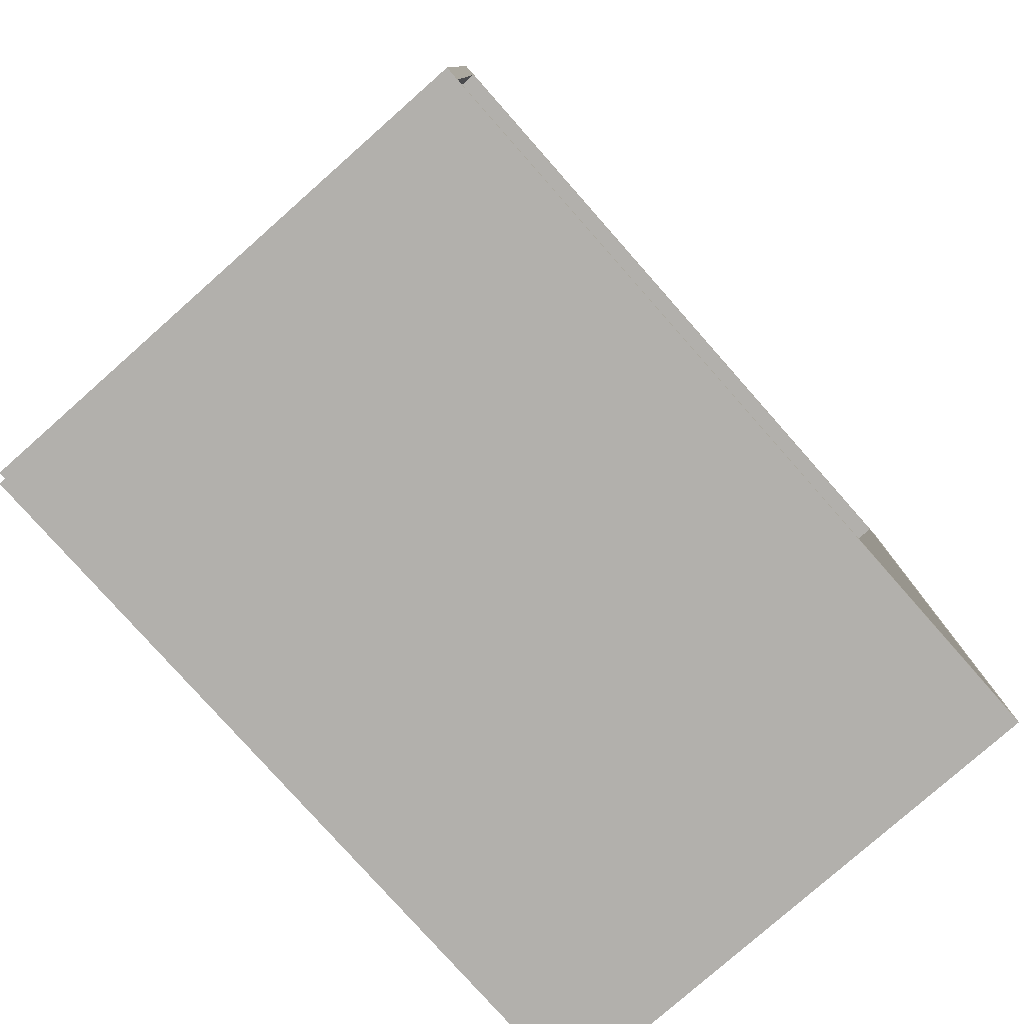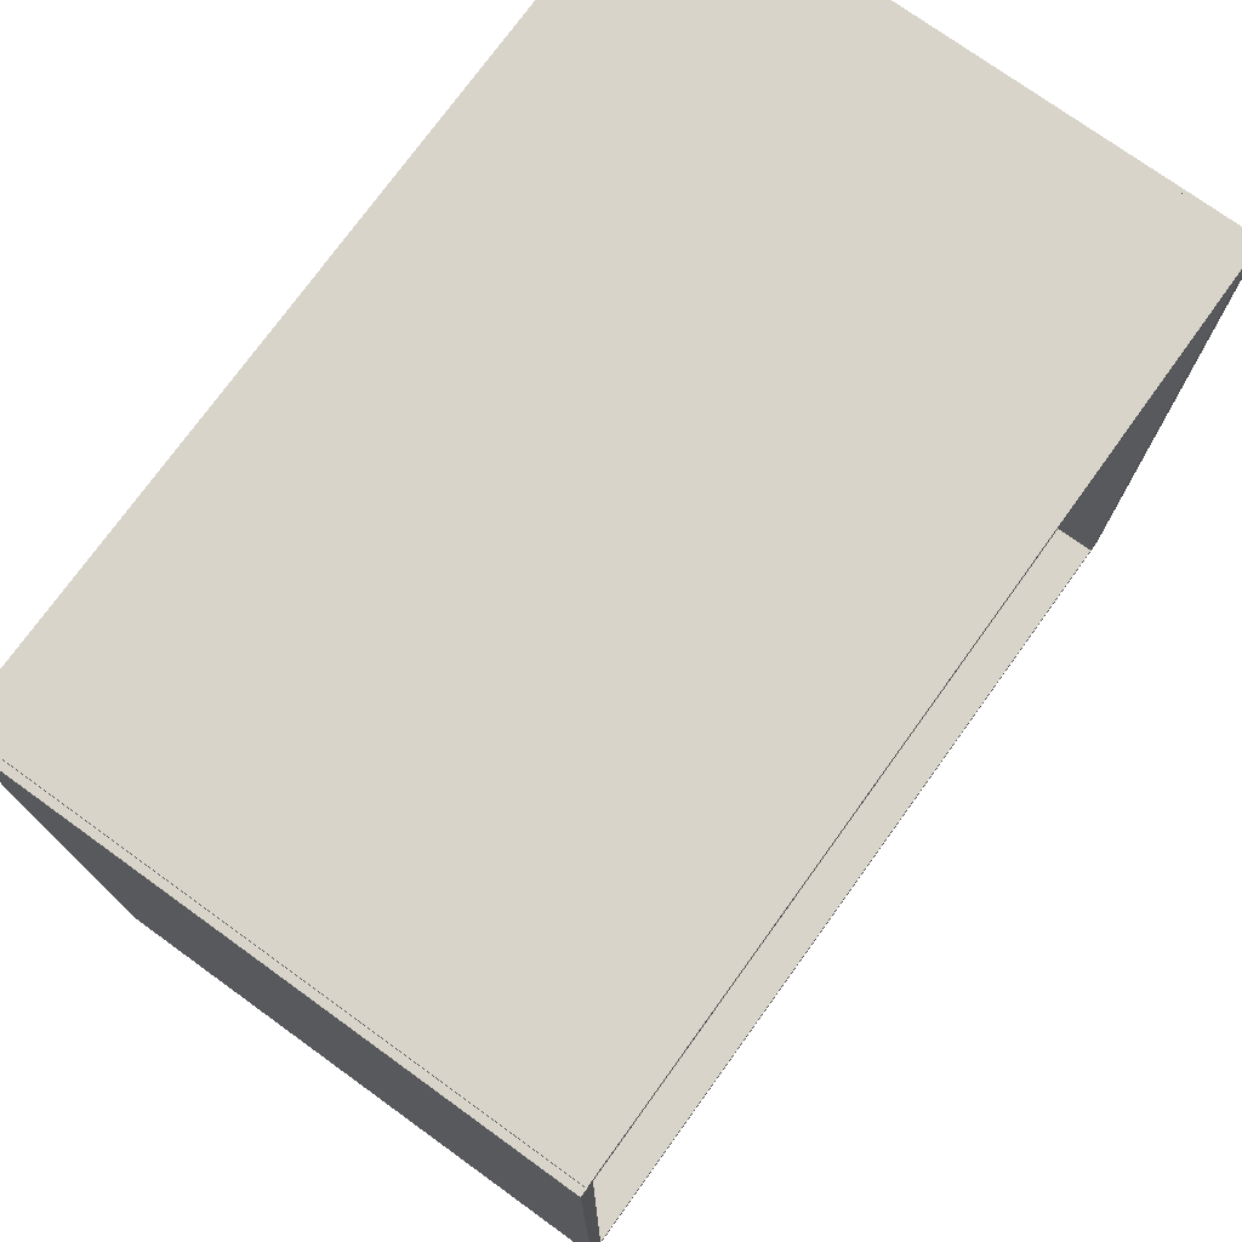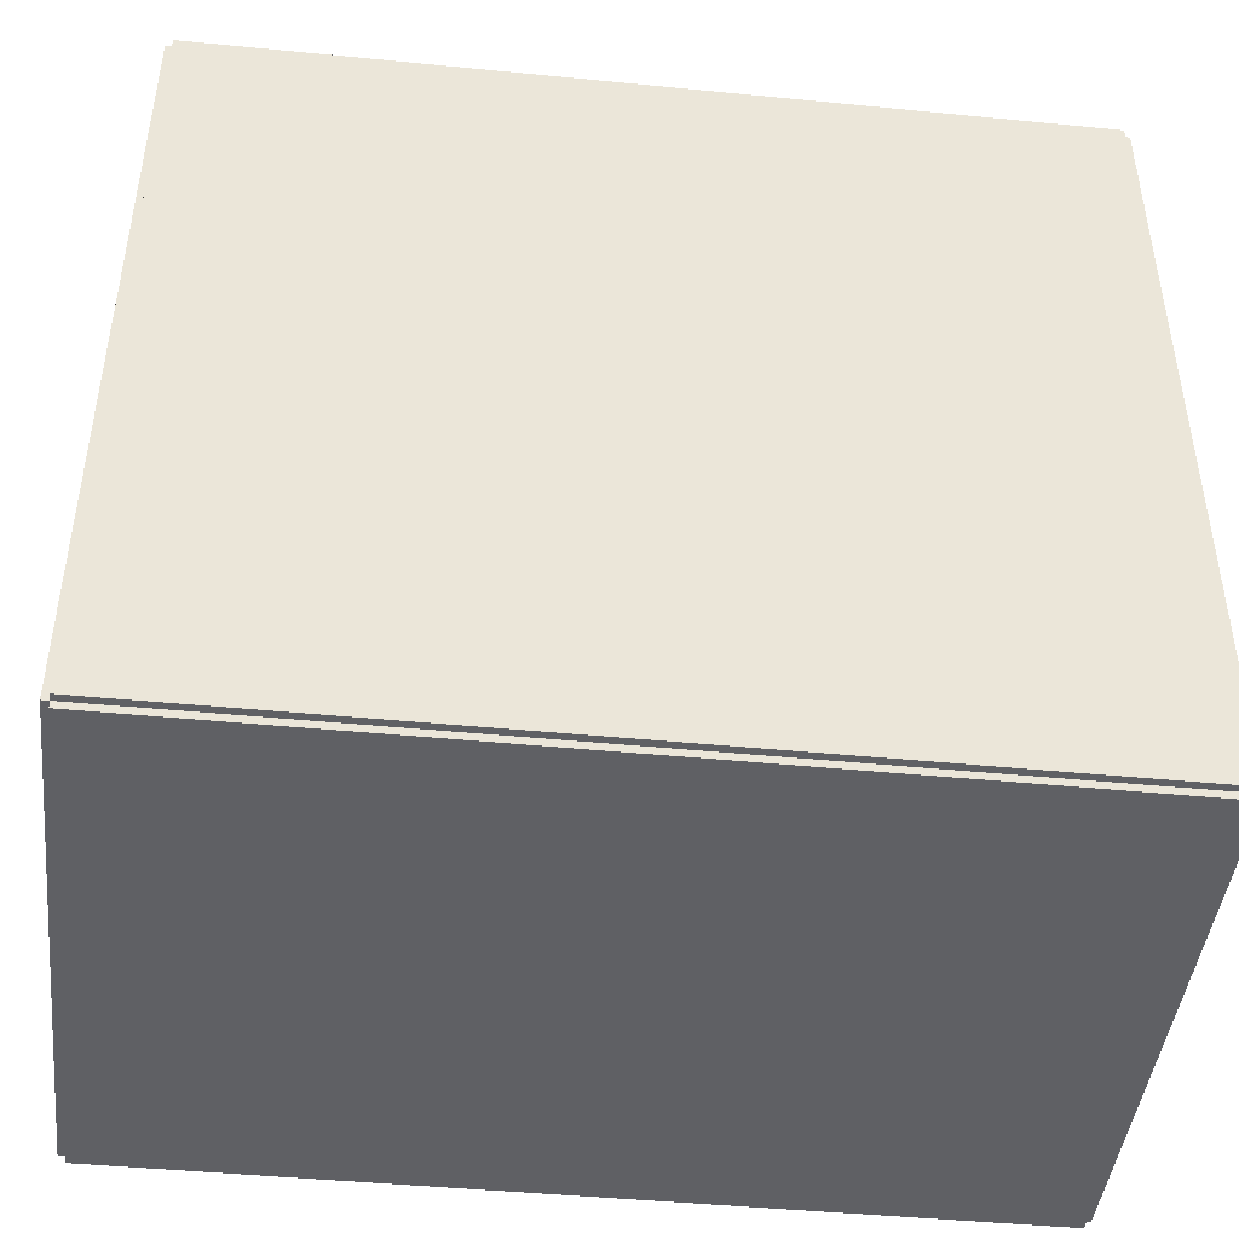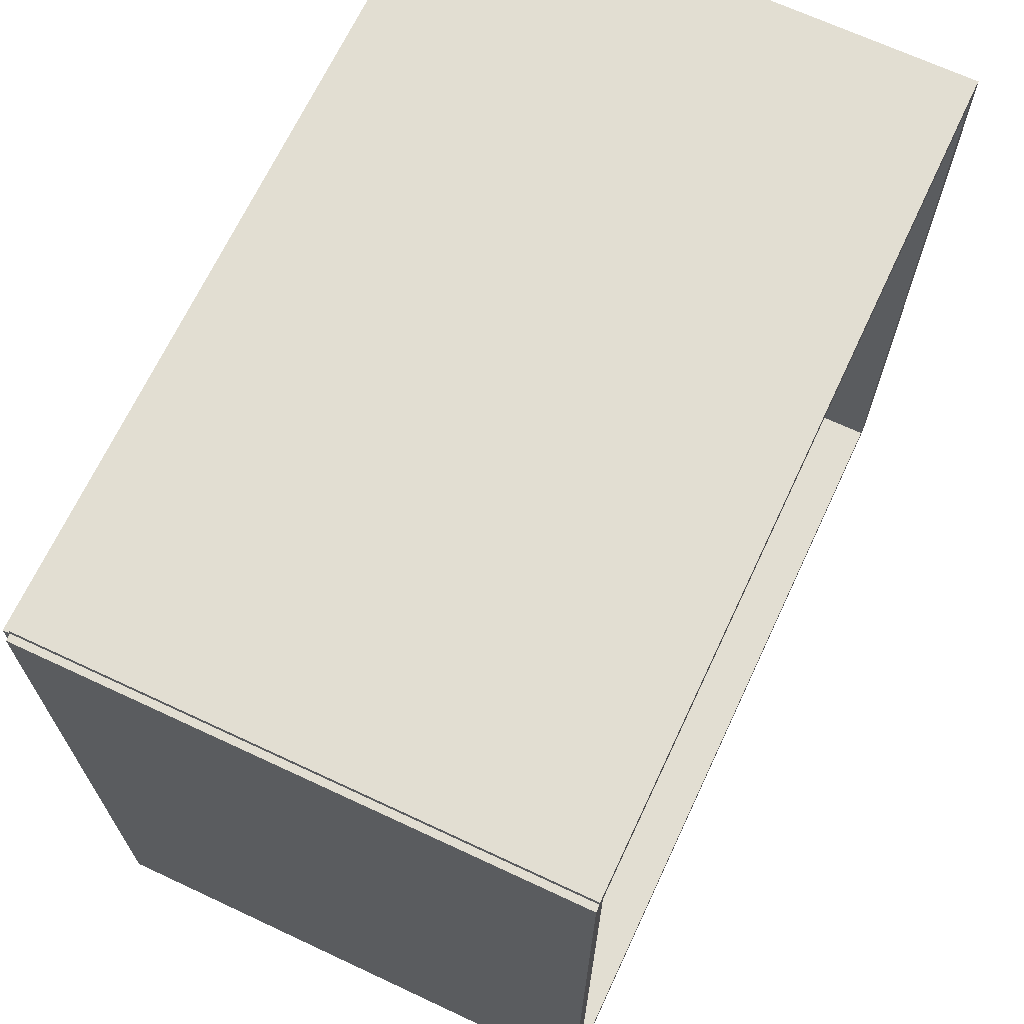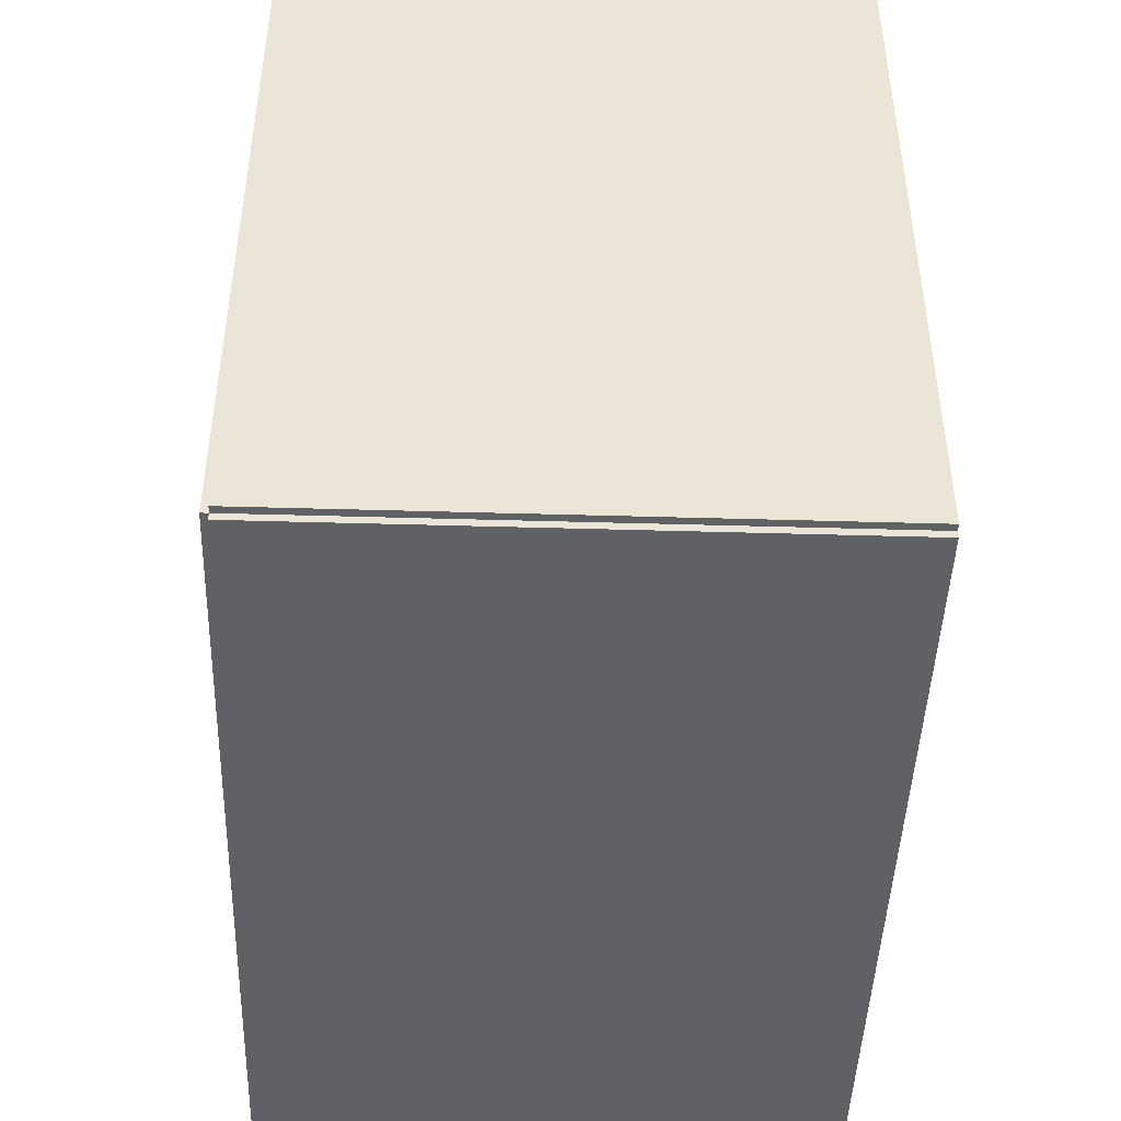
<metadata>
{"format":"obj","ext":"obj","renderer":"f3d","projection":"perspective","resolution":1024,"background":"white","views":[{"elev":-78.8,"azim":41.5,"up":"+Y"},{"elev":75.0,"azim":35.8,"up":"+Z"},{"elev":-44.8,"azim":-96.5,"up":"+Z"},{"elev":68.0,"azim":25.1,"up":"+Z"},{"elev":-45.6,"azim":-1.9,"up":"+Z"}]}
</metadata>
<code>
v -0.09799 -0.1519 -0.002526
v -0.09799 -0.1519 0.002526
v -0.09799 0.1519 -0.002526
v -0.09799 0.1519 0.002526
v 0.09799 -0.1519 -0.002526
v 0.09799 -0.1519 0.002526
v 0.09799 0.1519 -0.002526
v 0.09799 0.1519 0.002526
v -0.09546 -0.1519 0
v -0.1005 -0.1519 0
v -0.09546 0.1519 0
v -0.1005 0.1519 0
v -0.09546 -0.1519 0.2812
v -0.1005 -0.1519 0.2812
v -0.09546 0.1519 0.2812
v -0.1005 0.1519 0.2812
v -0.09799 0.1494 0.2812
v -0.09799 0.1544 0.2812
v -0.09799 0.1494 0
v -0.09799 0.1544 0
v 0.09799 0.1494 0.2812
v 0.09799 0.1544 0.2812
v 0.09799 0.1494 0
v 0.09799 0.1544 0
v -0.09799 -0.1494 0
v -0.09799 -0.1544 0
v -0.09799 -0.1494 0.2812
v -0.09799 -0.1544 0.2812
v 0.09799 -0.1494 0
v 0.09799 -0.1544 0
v 0.09799 -0.1494 0.2812
v 0.09799 -0.1544 0.2812
v -0.09799 -0.1519 0.2787
v -0.09799 -0.1519 0.2838
v -0.09799 0.1519 0.2787
v -0.09799 0.1519 0.2838
v 0.09799 -0.1519 0.2787
v 0.09799 -0.1519 0.2838
v 0.09799 0.1519 0.2787
v 0.09799 0.1519 0.2838
v -0.02023 0.03643 0.005052
v 0.0112 0.03643 0.005052
v 0.0112 0.03643 0.07099
v -0.02023 0.03643 0.07099
v 0.0106 0.04256 0.005052
v 0.0106 0.04256 0.07099
v 0.008808 0.04846 0.005052
v 0.008808 0.04846 0.07099
v 0.005904 0.05389 0.005052
v 0.005904 0.05389 0.07099
v 0.001996 0.05865 0.005052
v 0.001996 0.05865 0.07099
v -0.002766 0.06256 0.005052
v -0.002766 0.06256 0.07099
v -0.008199 0.06547 0.005052
v -0.008199 0.06547 0.07099
v -0.01409 0.06725 0.005052
v -0.01409 0.06725 0.07099
v -0.02023 0.06786 0.005052
v -0.02023 0.06786 0.07099
v -0.02636 0.06725 0.005052
v -0.02636 0.06725 0.07099
v -0.03225 0.06547 0.005052
v -0.03225 0.06547 0.07099
v -0.03768 0.06256 0.005052
v -0.03768 0.06256 0.07099
v -0.04245 0.05865 0.005052
v -0.04245 0.05865 0.07099
v -0.04635 0.05389 0.005052
v -0.04635 0.05389 0.07099
v -0.04926 0.04846 0.005052
v -0.04926 0.04846 0.07099
v -0.05105 0.04256 0.005052
v -0.05105 0.04256 0.07099
v -0.05165 0.03643 0.005052
v -0.05165 0.03643 0.07099
v -0.05105 0.0303 0.005052
v -0.05105 0.0303 0.07099
v -0.04926 0.02441 0.005052
v -0.04926 0.02441 0.07099
v -0.04635 0.01897 0.005052
v -0.04635 0.01897 0.07099
v -0.04245 0.01421 0.005052
v -0.04245 0.01421 0.07099
v -0.03768 0.0103 0.005052
v -0.03768 0.0103 0.07099
v -0.03225 0.007399 0.005052
v -0.03225 0.007399 0.07099
v -0.02636 0.005611 0.005052
v -0.02636 0.005611 0.07099
v -0.02023 0.005007 0.005052
v -0.02023 0.005007 0.07099
v -0.01409 0.005611 0.005052
v -0.01409 0.005611 0.07099
v -0.008199 0.007399 0.005052
v -0.008199 0.007399 0.07099
v -0.002766 0.0103 0.005052
v -0.002766 0.0103 0.07099
v 0.001996 0.01421 0.005052
v 0.001996 0.01421 0.07099
v 0.005904 0.01897 0.005052
v 0.005904 0.01897 0.07099
v 0.008808 0.02441 0.005052
v 0.008808 0.02441 0.07099
v 0.0106 0.0303 0.005052
v 0.0106 0.0303 0.07099
v -0.02023 0.03643 0.07099
v 0.0112 0.03643 0.07099
v 0.0112 0.03643 0.1369
v -0.02023 0.03643 0.1369
v 0.0106 0.04256 0.07099
v 0.0106 0.04256 0.1369
v 0.008808 0.04846 0.07099
v 0.008808 0.04846 0.1369
v 0.005904 0.05389 0.07099
v 0.005904 0.05389 0.1369
v 0.001996 0.05865 0.07099
v 0.001996 0.05865 0.1369
v -0.002766 0.06256 0.07099
v -0.002766 0.06256 0.1369
v -0.008199 0.06547 0.07099
v -0.008199 0.06547 0.1369
v -0.01409 0.06725 0.07099
v -0.01409 0.06725 0.1369
v -0.02023 0.06786 0.07099
v -0.02023 0.06786 0.1369
v -0.02636 0.06725 0.07099
v -0.02636 0.06725 0.1369
v -0.03225 0.06547 0.07099
v -0.03225 0.06547 0.1369
v -0.03768 0.06256 0.07099
v -0.03768 0.06256 0.1369
v -0.04245 0.05865 0.07099
v -0.04245 0.05865 0.1369
v -0.04635 0.05389 0.07099
v -0.04635 0.05389 0.1369
v -0.04926 0.04846 0.07099
v -0.04926 0.04846 0.1369
v -0.05105 0.04256 0.07099
v -0.05105 0.04256 0.1369
v -0.05165 0.03643 0.07099
v -0.05165 0.03643 0.1369
v -0.05105 0.0303 0.07099
v -0.05105 0.0303 0.1369
v -0.04926 0.02441 0.07099
v -0.04926 0.02441 0.1369
v -0.04635 0.01897 0.07099
v -0.04635 0.01897 0.1369
v -0.04245 0.01421 0.07099
v -0.04245 0.01421 0.1369
v -0.03768 0.0103 0.07099
v -0.03768 0.0103 0.1369
v -0.03225 0.007399 0.07099
v -0.03225 0.007399 0.1369
v -0.02636 0.005611 0.07099
v -0.02636 0.005611 0.1369
v -0.02023 0.005007 0.07099
v -0.02023 0.005007 0.1369
v -0.01409 0.005611 0.07099
v -0.01409 0.005611 0.1369
v -0.008199 0.007399 0.07099
v -0.008199 0.007399 0.1369
v -0.002766 0.0103 0.07099
v -0.002766 0.0103 0.1369
v 0.001996 0.01421 0.07099
v 0.001996 0.01421 0.1369
v 0.005904 0.01897 0.07099
v 0.005904 0.01897 0.1369
v 0.008808 0.02441 0.07099
v 0.008808 0.02441 0.1369
v 0.0106 0.0303 0.07099
v 0.0106 0.0303 0.1369
v 0.00371 -0.05846 0.005052
v 0.02904 -0.05846 0.005052
v 0.02904 -0.05846 0.08551
v 0.00371 -0.05846 0.08551
v 0.02855 -0.05352 0.005052
v 0.02855 -0.05352 0.08551
v 0.02711 -0.04877 0.005052
v 0.02711 -0.04877 0.08551
v 0.02477 -0.04439 0.005052
v 0.02477 -0.04439 0.08551
v 0.02162 -0.04055 0.005052
v 0.02162 -0.04055 0.08551
v 0.01778 -0.0374 0.005052
v 0.01778 -0.0374 0.08551
v 0.0134 -0.03506 0.005052
v 0.0134 -0.03506 0.08551
v 0.008651 -0.03362 0.005052
v 0.008651 -0.03362 0.08551
v 0.00371 -0.03313 0.005052
v 0.00371 -0.03313 0.08551
v -0.001231 -0.03362 0.005052
v -0.001231 -0.03362 0.08551
v -0.005983 -0.03506 0.005052
v -0.005983 -0.03506 0.08551
v -0.01036 -0.0374 0.005052
v -0.01036 -0.0374 0.08551
v -0.0142 -0.04055 0.005052
v -0.0142 -0.04055 0.08551
v -0.01735 -0.04439 0.005052
v -0.01735 -0.04439 0.08551
v -0.01969 -0.04877 0.005052
v -0.01969 -0.04877 0.08551
v -0.02113 -0.05352 0.005052
v -0.02113 -0.05352 0.08551
v -0.02162 -0.05846 0.005052
v -0.02162 -0.05846 0.08551
v -0.02113 -0.06341 0.005052
v -0.02113 -0.06341 0.08551
v -0.01969 -0.06816 0.005052
v -0.01969 -0.06816 0.08551
v -0.01735 -0.07254 0.005052
v -0.01735 -0.07254 0.08551
v -0.0142 -0.07637 0.005052
v -0.0142 -0.07637 0.08551
v -0.01036 -0.07952 0.005052
v -0.01036 -0.07952 0.08551
v -0.005983 -0.08186 0.005052
v -0.005983 -0.08186 0.08551
v -0.001231 -0.08331 0.005052
v -0.001231 -0.08331 0.08551
v 0.00371 -0.08379 0.005052
v 0.00371 -0.08379 0.08551
v 0.008651 -0.08331 0.005052
v 0.008651 -0.08331 0.08551
v 0.0134 -0.08186 0.005052
v 0.0134 -0.08186 0.08551
v 0.01778 -0.07952 0.005052
v 0.01778 -0.07952 0.08551
v 0.02162 -0.07637 0.005052
v 0.02162 -0.07637 0.08551
v 0.02477 -0.07254 0.005052
v 0.02477 -0.07254 0.08551
v 0.02711 -0.06816 0.005052
v 0.02711 -0.06816 0.08551
v 0.02855 -0.06341 0.005052
v 0.02855 -0.06341 0.08551
f 2 4 1
f 5 2 1
f 1 4 3
f 3 5 1
f 2 8 4
f 6 2 5
f 6 8 2
f 4 8 3
f 7 5 3
f 3 8 7
f 7 6 5
f 8 6 7
f 10 12 9
f 13 10 9
f 9 12 11
f 11 13 9
f 10 16 12
f 14 10 13
f 14 16 10
f 12 16 11
f 15 13 11
f 11 16 15
f 15 14 13
f 16 14 15
f 18 20 17
f 21 18 17
f 17 20 19
f 19 21 17
f 18 24 20
f 22 18 21
f 22 24 18
f 20 24 19
f 23 21 19
f 19 24 23
f 23 22 21
f 24 22 23
f 26 28 25
f 29 26 25
f 25 28 27
f 27 29 25
f 26 32 28
f 30 26 29
f 30 32 26
f 28 32 27
f 31 29 27
f 27 32 31
f 31 30 29
f 32 30 31
f 34 36 33
f 37 34 33
f 33 36 35
f 35 37 33
f 34 40 36
f 38 34 37
f 38 40 34
f 36 40 35
f 39 37 35
f 35 40 39
f 39 38 37
f 40 38 39
f 42 41 45
f 42 45 43
f 43 45 46
f 43 46 44
f 45 41 47
f 45 47 46
f 46 47 48
f 46 48 44
f 47 41 49
f 47 49 48
f 48 49 50
f 48 50 44
f 49 41 51
f 49 51 50
f 50 51 52
f 50 52 44
f 51 41 53
f 51 53 52
f 52 53 54
f 52 54 44
f 53 41 55
f 53 55 54
f 54 55 56
f 54 56 44
f 55 41 57
f 55 57 56
f 56 57 58
f 56 58 44
f 57 41 59
f 57 59 58
f 58 59 60
f 58 60 44
f 59 41 61
f 59 61 60
f 60 61 62
f 60 62 44
f 61 41 63
f 61 63 62
f 62 63 64
f 62 64 44
f 63 41 65
f 63 65 64
f 64 65 66
f 64 66 44
f 65 41 67
f 65 67 66
f 66 67 68
f 66 68 44
f 67 41 69
f 67 69 68
f 68 69 70
f 68 70 44
f 69 41 71
f 69 71 70
f 70 71 72
f 70 72 44
f 71 41 73
f 71 73 72
f 72 73 74
f 72 74 44
f 73 41 75
f 73 75 74
f 74 75 76
f 74 76 44
f 75 41 77
f 75 77 76
f 76 77 78
f 76 78 44
f 77 41 79
f 77 79 78
f 78 79 80
f 78 80 44
f 79 41 81
f 79 81 80
f 80 81 82
f 80 82 44
f 81 41 83
f 81 83 82
f 82 83 84
f 82 84 44
f 83 41 85
f 83 85 84
f 84 85 86
f 84 86 44
f 85 41 87
f 85 87 86
f 86 87 88
f 86 88 44
f 87 41 89
f 87 89 88
f 88 89 90
f 88 90 44
f 89 41 91
f 89 91 90
f 90 91 92
f 90 92 44
f 91 41 93
f 91 93 92
f 92 93 94
f 92 94 44
f 93 41 95
f 93 95 94
f 94 95 96
f 94 96 44
f 95 41 97
f 95 97 96
f 96 97 98
f 96 98 44
f 97 41 99
f 97 99 98
f 98 99 100
f 98 100 44
f 99 41 101
f 99 101 100
f 100 101 102
f 100 102 44
f 101 41 103
f 101 103 102
f 102 103 104
f 102 104 44
f 103 41 105
f 103 105 104
f 104 105 106
f 104 106 44
f 105 41 42
f 105 42 106
f 106 42 43
f 106 43 44
f 108 107 111
f 108 111 109
f 109 111 112
f 109 112 110
f 111 107 113
f 111 113 112
f 112 113 114
f 112 114 110
f 113 107 115
f 113 115 114
f 114 115 116
f 114 116 110
f 115 107 117
f 115 117 116
f 116 117 118
f 116 118 110
f 117 107 119
f 117 119 118
f 118 119 120
f 118 120 110
f 119 107 121
f 119 121 120
f 120 121 122
f 120 122 110
f 121 107 123
f 121 123 122
f 122 123 124
f 122 124 110
f 123 107 125
f 123 125 124
f 124 125 126
f 124 126 110
f 125 107 127
f 125 127 126
f 126 127 128
f 126 128 110
f 127 107 129
f 127 129 128
f 128 129 130
f 128 130 110
f 129 107 131
f 129 131 130
f 130 131 132
f 130 132 110
f 131 107 133
f 131 133 132
f 132 133 134
f 132 134 110
f 133 107 135
f 133 135 134
f 134 135 136
f 134 136 110
f 135 107 137
f 135 137 136
f 136 137 138
f 136 138 110
f 137 107 139
f 137 139 138
f 138 139 140
f 138 140 110
f 139 107 141
f 139 141 140
f 140 141 142
f 140 142 110
f 141 107 143
f 141 143 142
f 142 143 144
f 142 144 110
f 143 107 145
f 143 145 144
f 144 145 146
f 144 146 110
f 145 107 147
f 145 147 146
f 146 147 148
f 146 148 110
f 147 107 149
f 147 149 148
f 148 149 150
f 148 150 110
f 149 107 151
f 149 151 150
f 150 151 152
f 150 152 110
f 151 107 153
f 151 153 152
f 152 153 154
f 152 154 110
f 153 107 155
f 153 155 154
f 154 155 156
f 154 156 110
f 155 107 157
f 155 157 156
f 156 157 158
f 156 158 110
f 157 107 159
f 157 159 158
f 158 159 160
f 158 160 110
f 159 107 161
f 159 161 160
f 160 161 162
f 160 162 110
f 161 107 163
f 161 163 162
f 162 163 164
f 162 164 110
f 163 107 165
f 163 165 164
f 164 165 166
f 164 166 110
f 165 107 167
f 165 167 166
f 166 167 168
f 166 168 110
f 167 107 169
f 167 169 168
f 168 169 170
f 168 170 110
f 169 107 171
f 169 171 170
f 170 171 172
f 170 172 110
f 171 107 108
f 171 108 172
f 172 108 109
f 172 109 110
f 174 173 177
f 174 177 175
f 175 177 178
f 175 178 176
f 177 173 179
f 177 179 178
f 178 179 180
f 178 180 176
f 179 173 181
f 179 181 180
f 180 181 182
f 180 182 176
f 181 173 183
f 181 183 182
f 182 183 184
f 182 184 176
f 183 173 185
f 183 185 184
f 184 185 186
f 184 186 176
f 185 173 187
f 185 187 186
f 186 187 188
f 186 188 176
f 187 173 189
f 187 189 188
f 188 189 190
f 188 190 176
f 189 173 191
f 189 191 190
f 190 191 192
f 190 192 176
f 191 173 193
f 191 193 192
f 192 193 194
f 192 194 176
f 193 173 195
f 193 195 194
f 194 195 196
f 194 196 176
f 195 173 197
f 195 197 196
f 196 197 198
f 196 198 176
f 197 173 199
f 197 199 198
f 198 199 200
f 198 200 176
f 199 173 201
f 199 201 200
f 200 201 202
f 200 202 176
f 201 173 203
f 201 203 202
f 202 203 204
f 202 204 176
f 203 173 205
f 203 205 204
f 204 205 206
f 204 206 176
f 205 173 207
f 205 207 206
f 206 207 208
f 206 208 176
f 207 173 209
f 207 209 208
f 208 209 210
f 208 210 176
f 209 173 211
f 209 211 210
f 210 211 212
f 210 212 176
f 211 173 213
f 211 213 212
f 212 213 214
f 212 214 176
f 213 173 215
f 213 215 214
f 214 215 216
f 214 216 176
f 215 173 217
f 215 217 216
f 216 217 218
f 216 218 176
f 217 173 219
f 217 219 218
f 218 219 220
f 218 220 176
f 219 173 221
f 219 221 220
f 220 221 222
f 220 222 176
f 221 173 223
f 221 223 222
f 222 223 224
f 222 224 176
f 223 173 225
f 223 225 224
f 224 225 226
f 224 226 176
f 225 173 227
f 225 227 226
f 226 227 228
f 226 228 176
f 227 173 229
f 227 229 228
f 228 229 230
f 228 230 176
f 229 173 231
f 229 231 230
f 230 231 232
f 230 232 176
f 231 173 233
f 231 233 232
f 232 233 234
f 232 234 176
f 233 173 235
f 233 235 234
f 234 235 236
f 234 236 176
f 235 173 237
f 235 237 236
f 236 237 238
f 236 238 176
f 237 173 174
f 237 174 238
f 238 174 175
f 238 175 176

</code>
